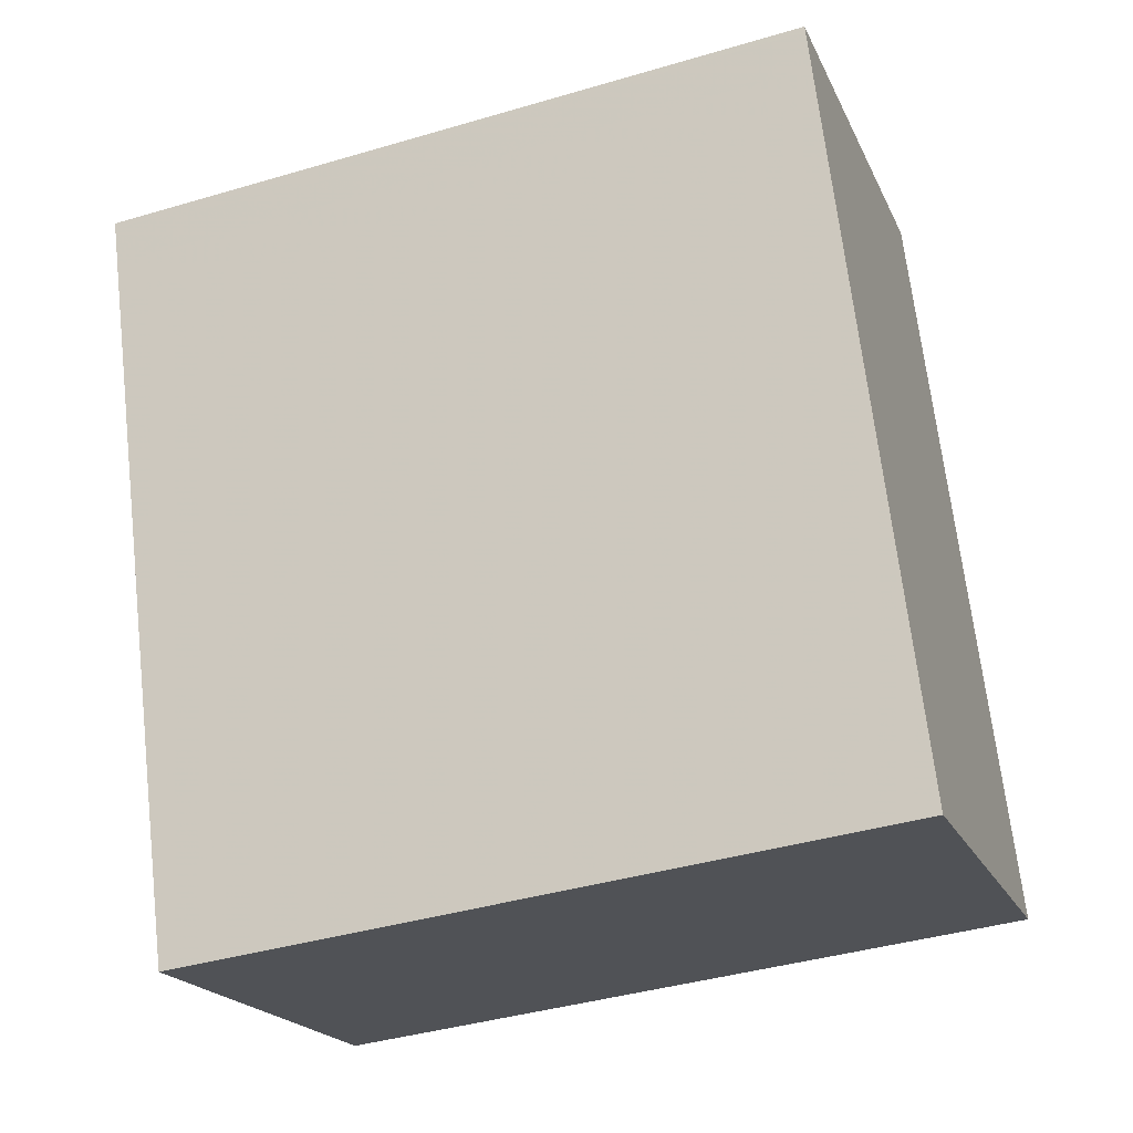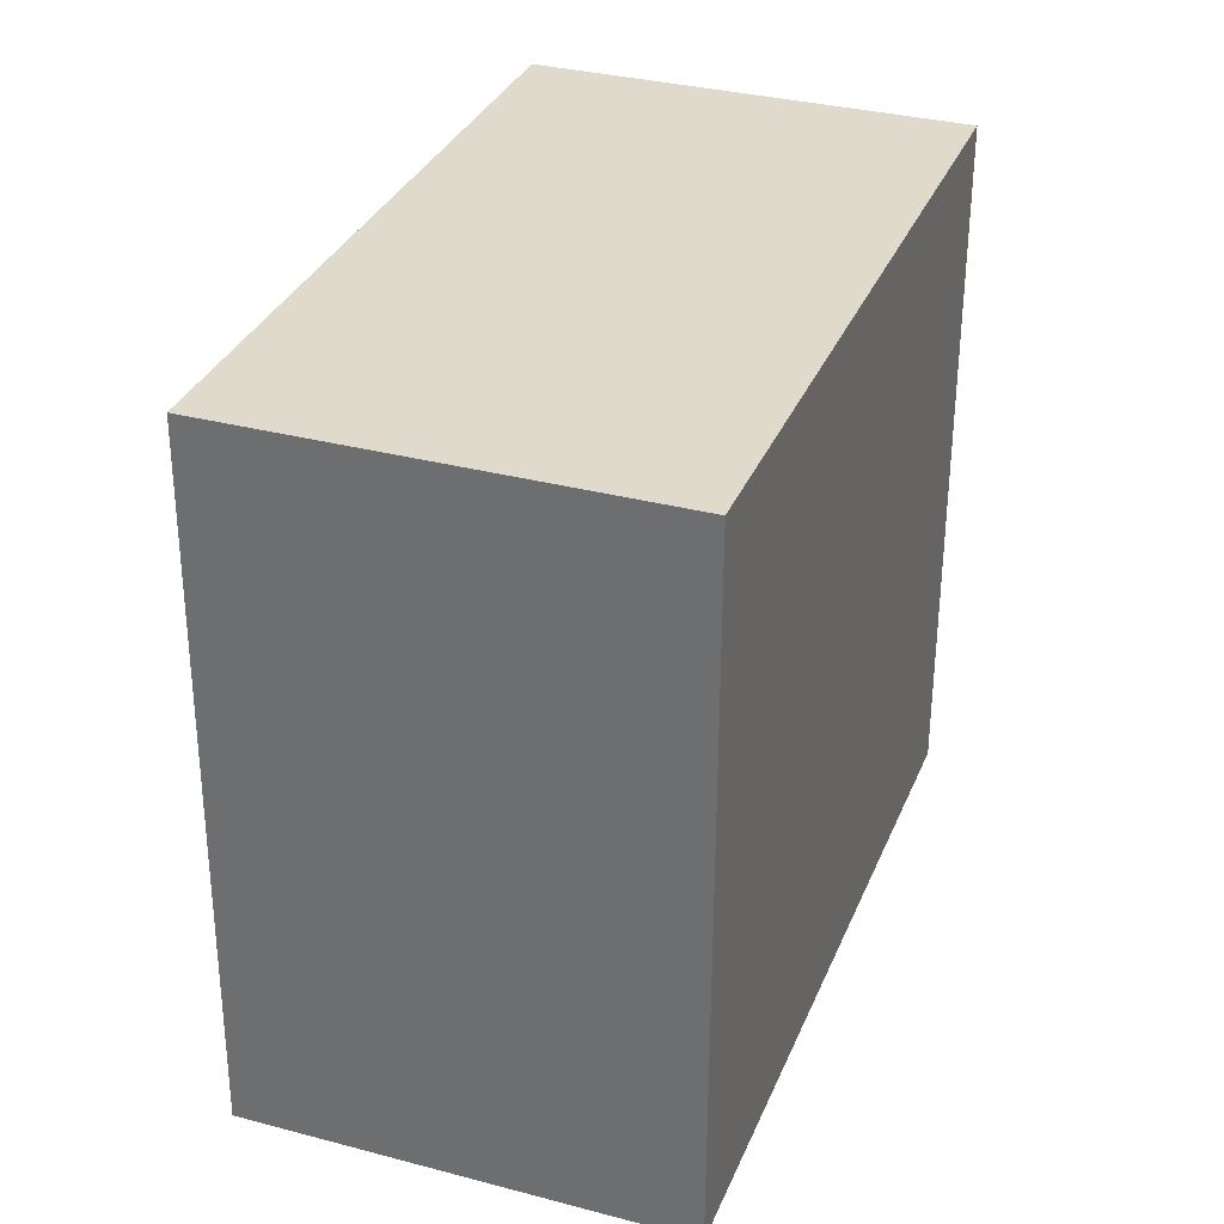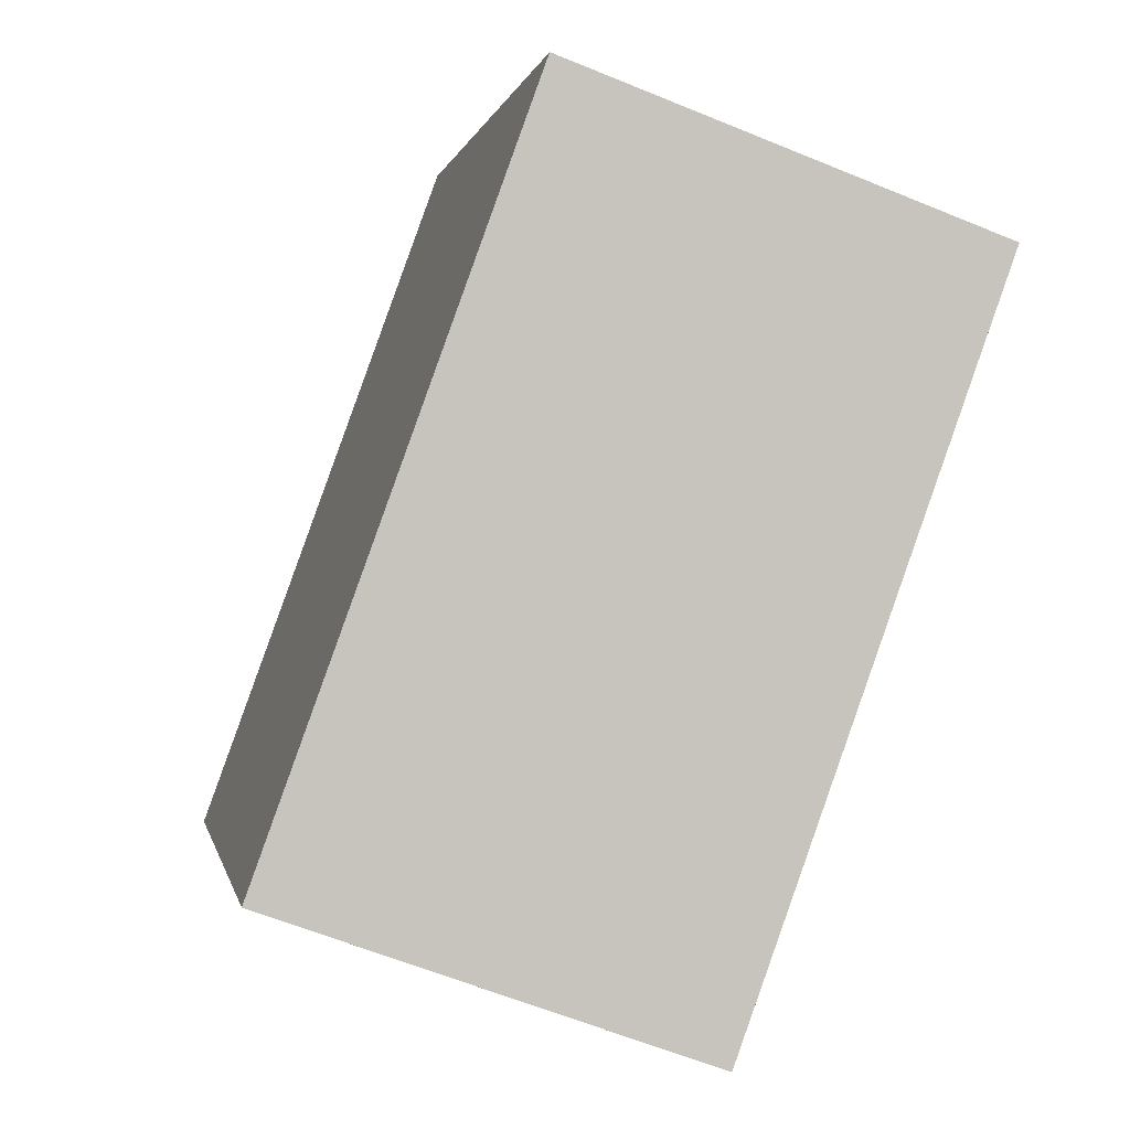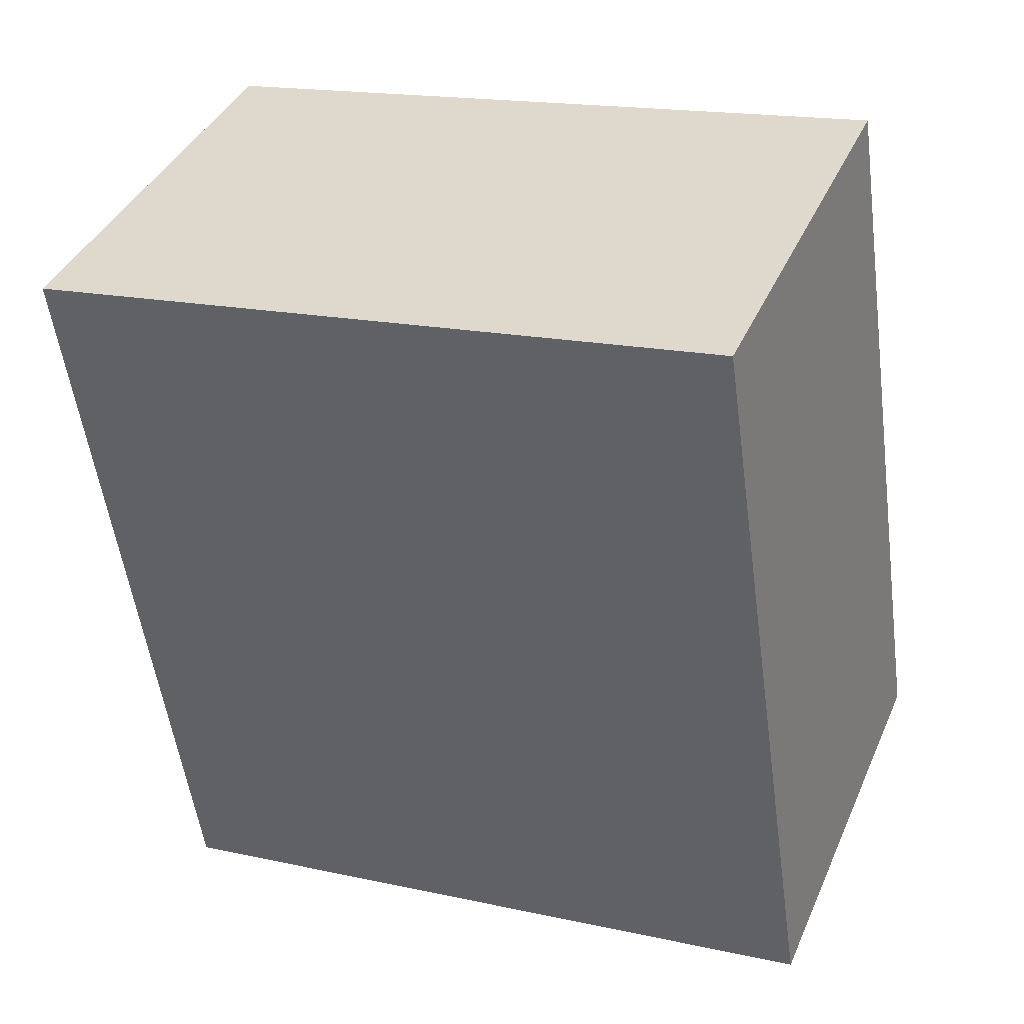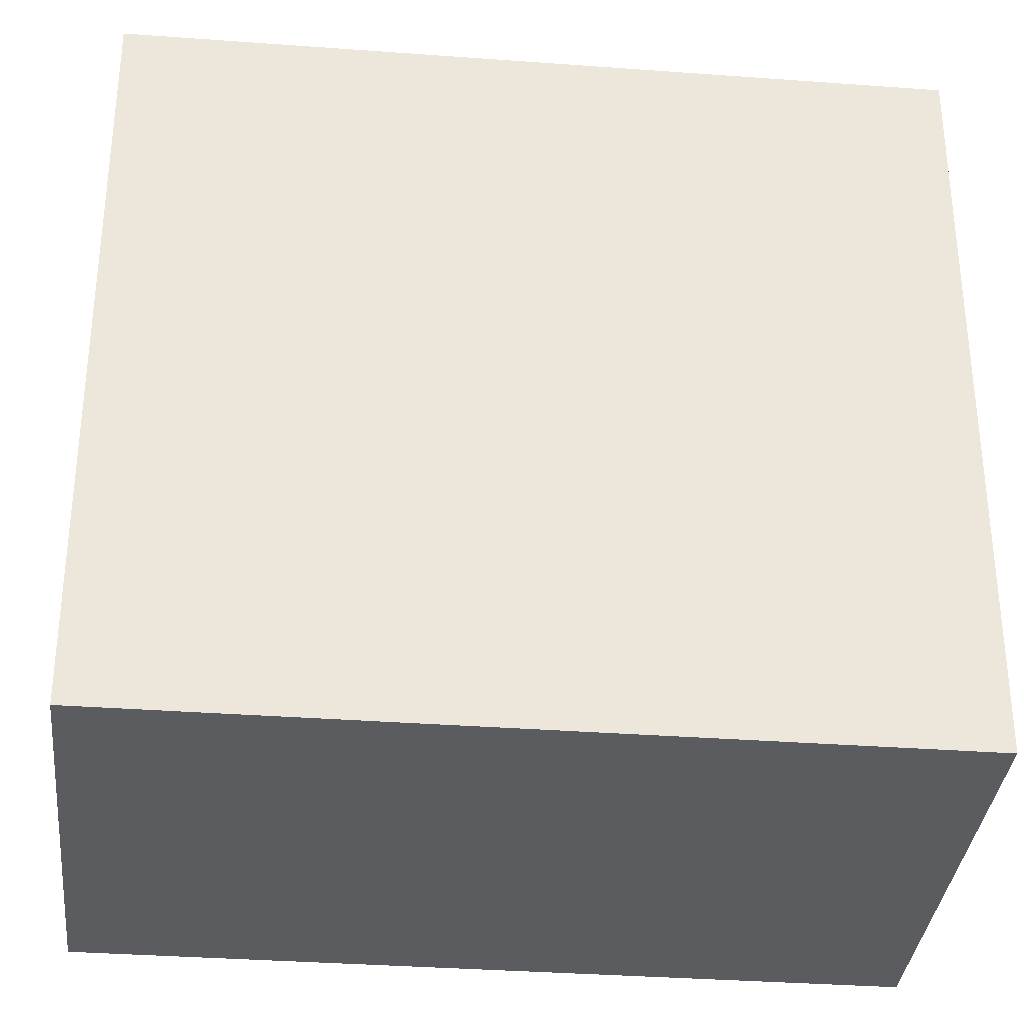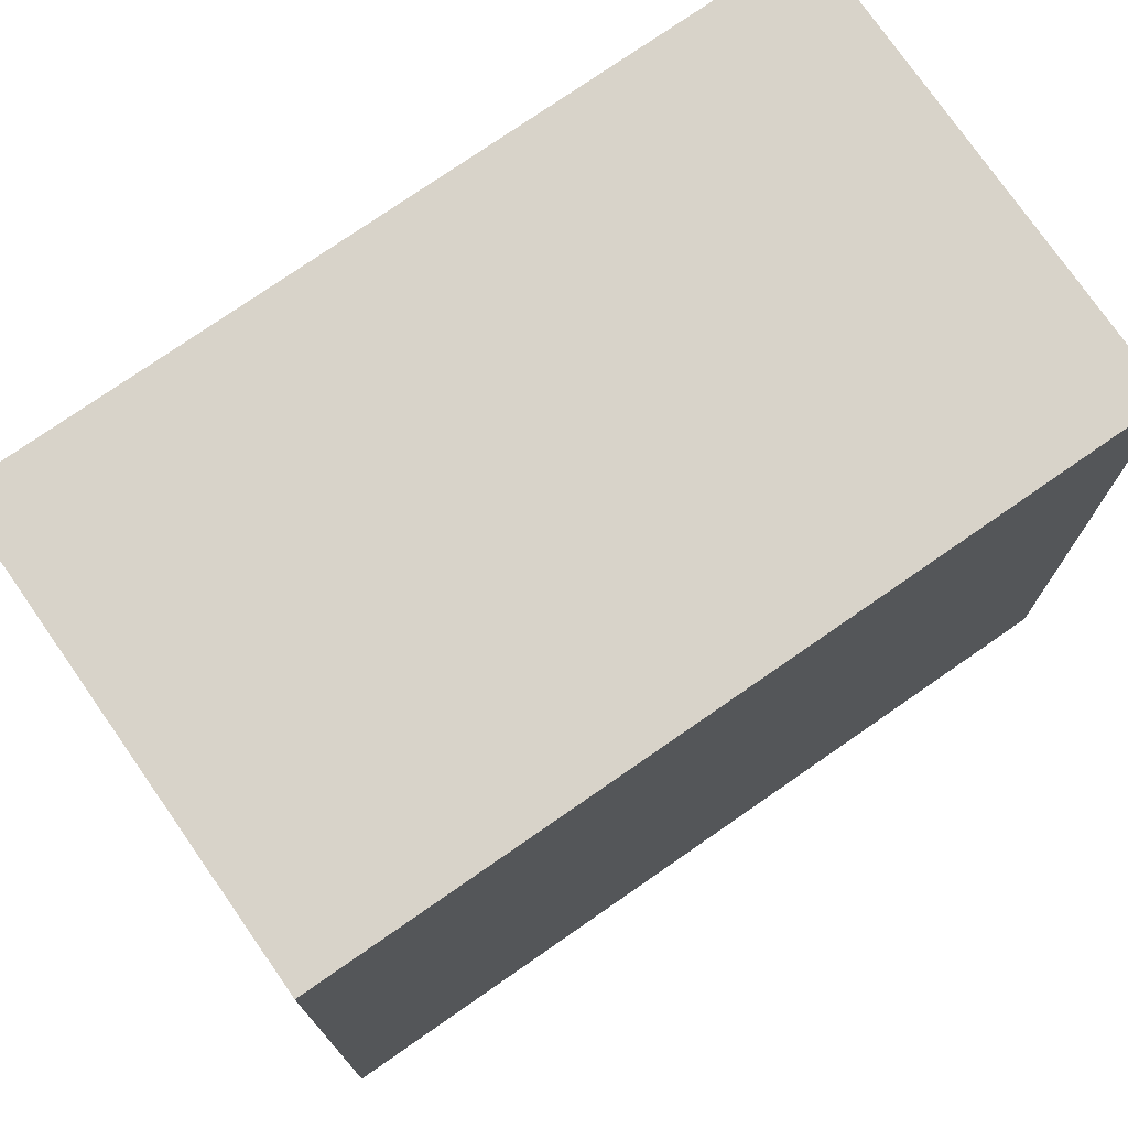
<metadata>
{"format":"obj","ext":"obj","renderer":"f3d","projection":"perspective","resolution":1024,"background":"white","views":[{"elev":-40.5,"azim":-70.1,"up":"+Y"},{"elev":-57.6,"azim":179.8,"up":"+Y"},{"elev":0.1,"azim":169.5,"up":"+Y"},{"elev":17.3,"azim":-66.4,"up":"+Y"},{"elev":-34.3,"azim":104.1,"up":"+Z"},{"elev":76.0,"azim":-104.9,"up":"+Z"}]}
</metadata>
<code>
v -14.17 -2313 8.685
v -9.094 -2311 8.671
v -5.945 -2319 8.66
v -11.02 -2321 8.675
v -9.068 -2311 8.67
v -14.15 -2313 8.685
v -5.957 -2319 8.66
v -9.079 -2311 8.67
v -9.106 -2311 8.671
v -8.919 -2311 8.67
v -13.98 -2313 8.685
v -8.907 -2311 8.67
v -8.762 -2312 8.669
v -13.83 -2314 8.684
v -8.75 -2312 8.669
v -5.964 -2319 8.66
v -11.03 -2321 8.675
v -5.952 -2319 8.66
v -9.106 -2311 8.671
v -14.17 -2313 8.685
v -14.17 -2313 0
v -9.106 -2311 0
v -9.068 -2311 8.67
v -9.094 -2311 8.671
v -9.094 -2311 0
v -9.068 -2311 0
v -5.957 -2319 8.66
v -5.945 -2319 8.66
v -5.945 -2319 0
v -5.957 -2319 0
v -11.03 -2321 8.675
v -11.02 -2321 8.675
v -11.02 -2321 0
v -11.03 -2321 0
v -8.907 -2311 8.67
v -9.068 -2311 8.67
v -9.068 -2311 0
v -8.907 -2311 0
v -14.17 -2313 8.685
v -14.15 -2313 8.685
v -14.15 -2313 0
v -14.17 -2313 0
v -11.02 -2321 8.675
v -5.957 -2319 8.66
v -5.957 -2319 0
v -11.02 -2321 0
v -9.094 -2311 8.671
v -9.106 -2311 8.671
v -9.106 -2311 0
v -9.094 -2311 0
v -14.15 -2313 8.685
v -13.98 -2313 8.685
v -13.98 -2313 0
v -14.15 -2313 0
v -8.75 -2312 8.669
v -8.907 -2311 8.67
v -8.907 -2311 0
v -8.75 -2312 0
v -13.98 -2313 8.685
v -13.83 -2314 8.684
v -13.83 -2314 0
v -13.98 -2313 0
v -5.952 -2319 8.66
v -8.75 -2312 8.669
v -8.75 -2312 0
v -5.952 -2319 -1.776e-15
v -13.83 -2314 8.684
v -11.03 -2321 8.675
v -11.03 -2321 0
v -13.83 -2314 0
v -5.945 -2319 8.66
v -5.952 -2319 8.66
v -5.952 -2319 -1.776e-15
v -5.945 -2319 0
v -14.17 -2313 0
v -9.094 -2311 0
v -5.945 -2319 0
v -11.02 -2321 0
f 9 2 5 8
f 10 8 5 12
f 11 6 8 10
f 8 6 1 9
f 14 11 10 13
f 13 10 12 15
f 17 14 13 16
f 16 13 15 18
f 16 7 4 17
f 18 3 7 16
f 20 21 22 19
f 24 25 26 23
f 28 29 30 27
f 32 33 34 31
f 36 37 38 35
f 40 41 42 39
f 44 45 46 43
f 48 49 50 47
f 52 53 54 51
f 56 57 58 55
f 60 61 62 59
f 64 65 66 63
f 68 69 70 67
f 72 73 74 71
f 76 77 78 75

</code>
